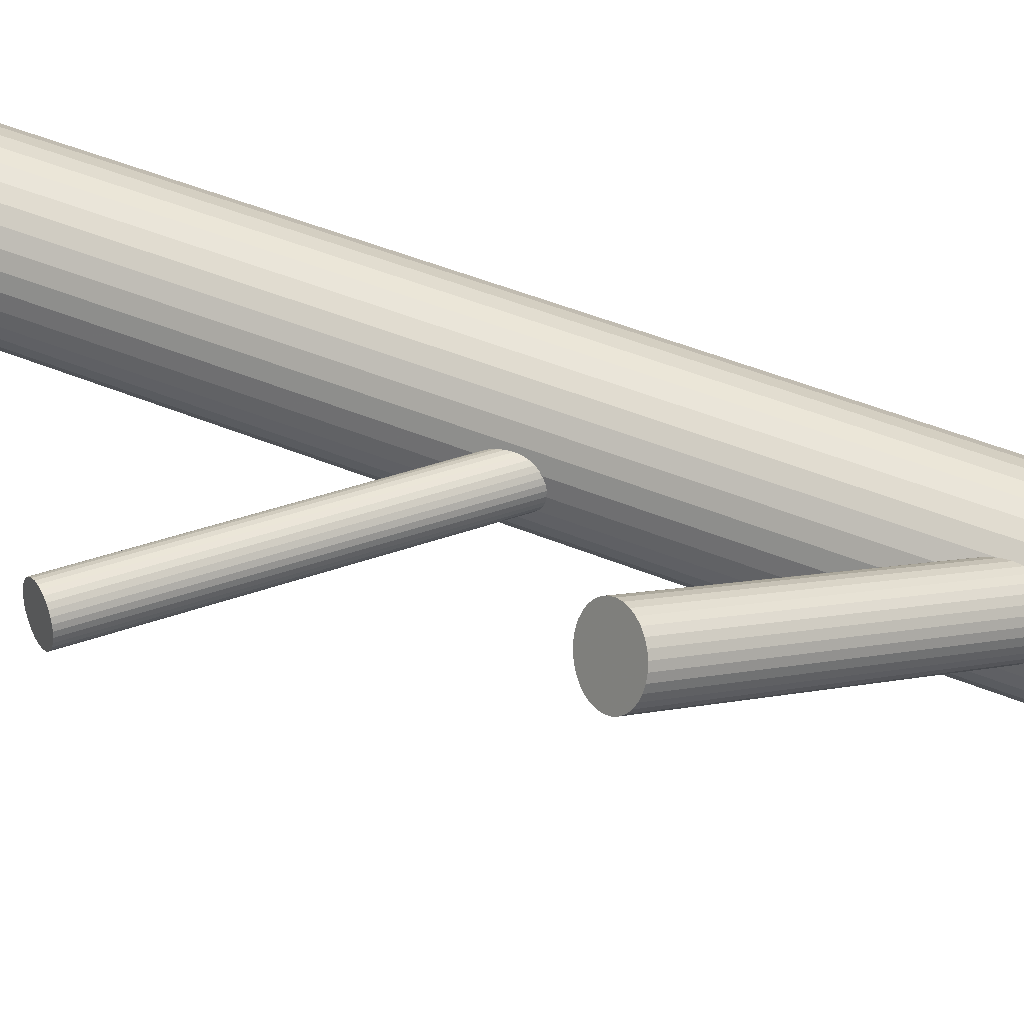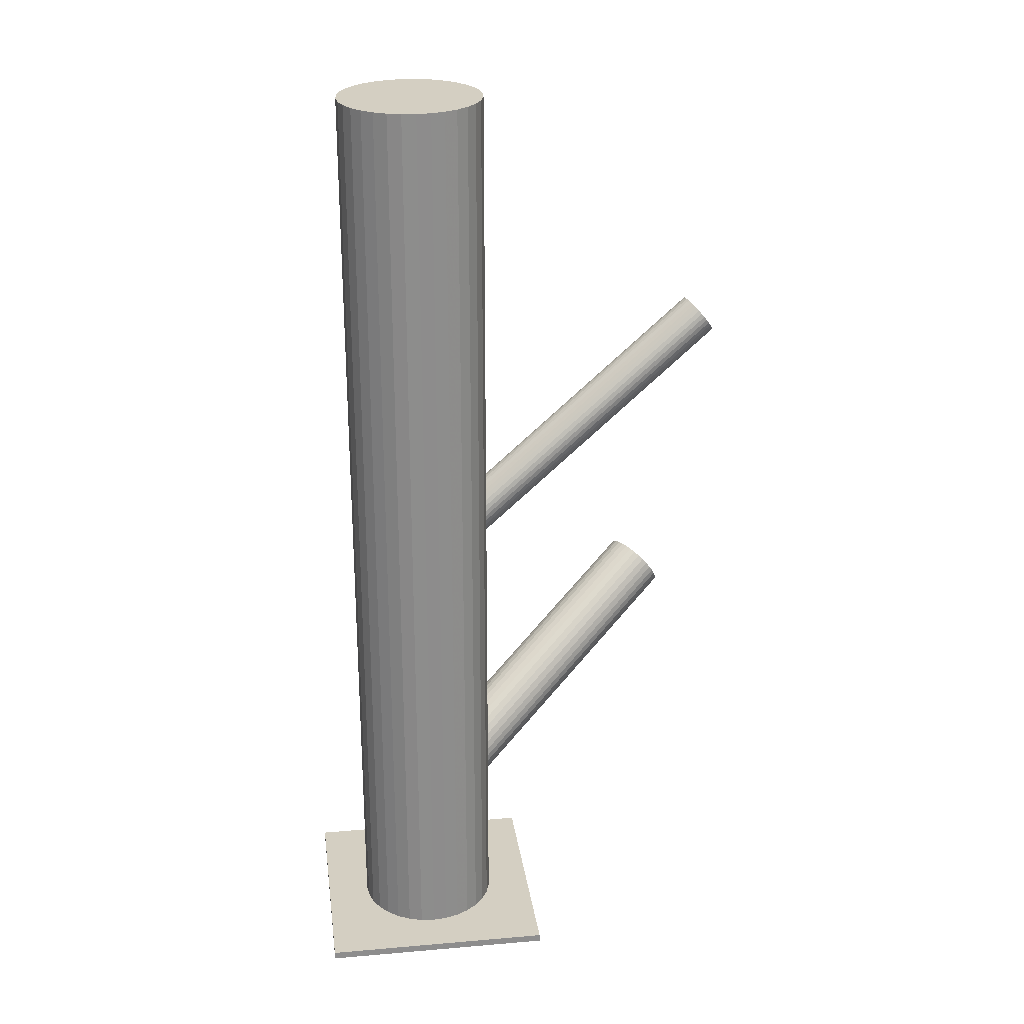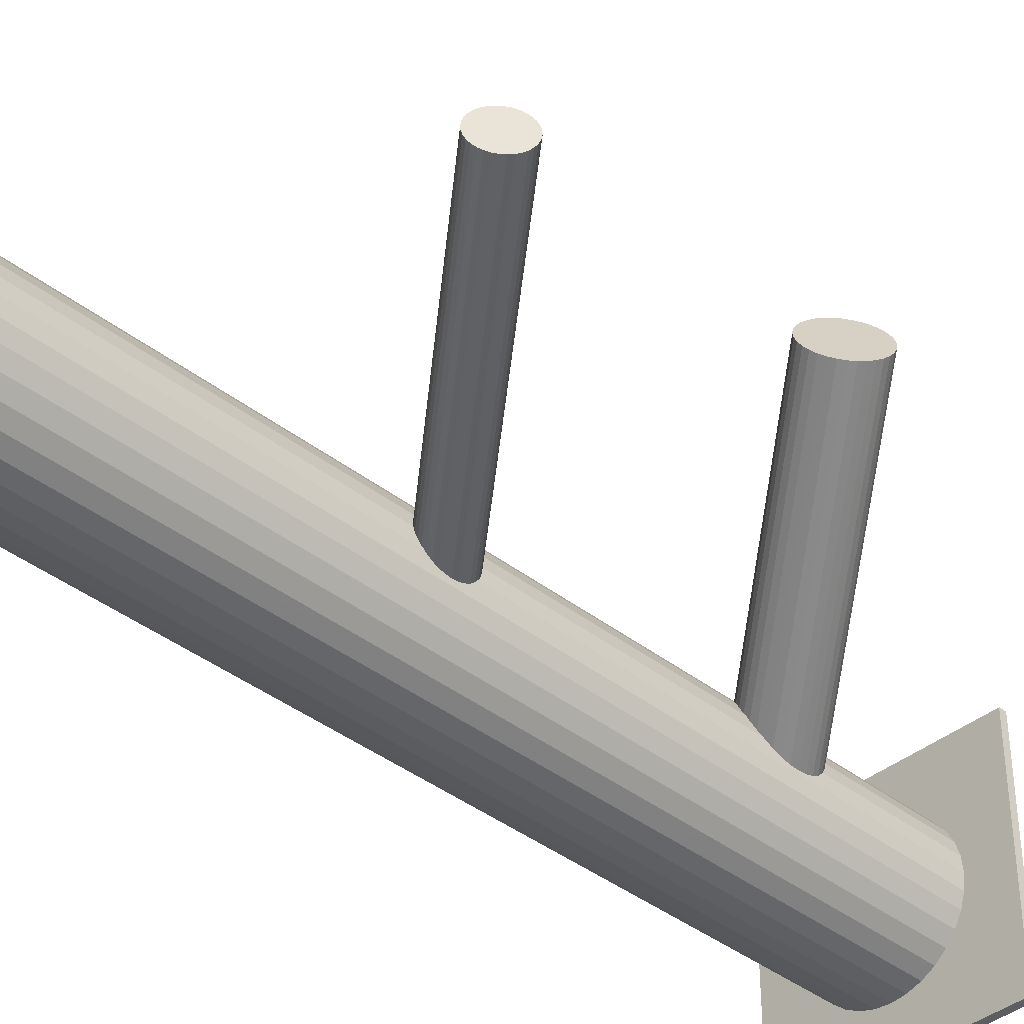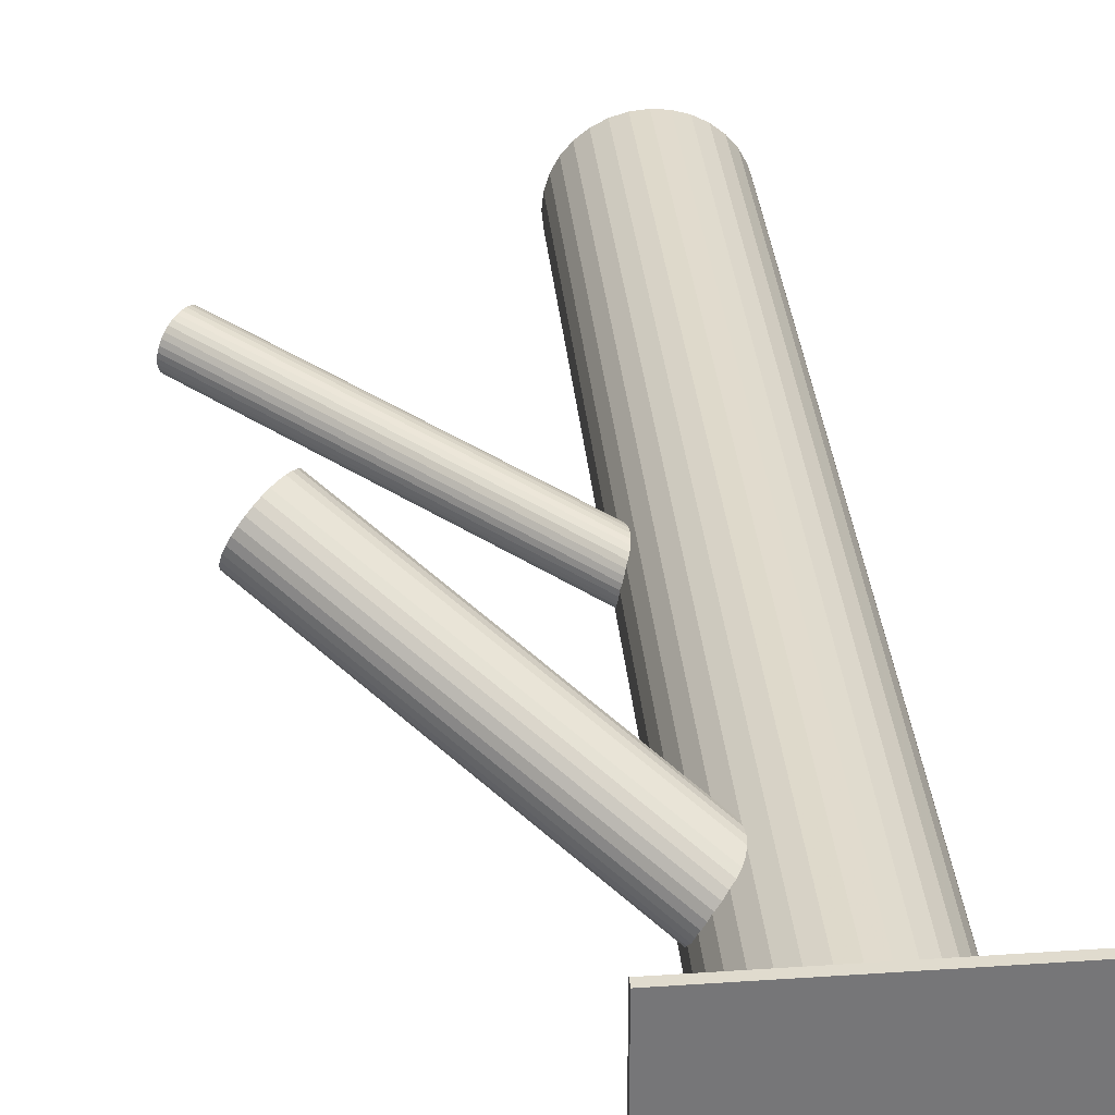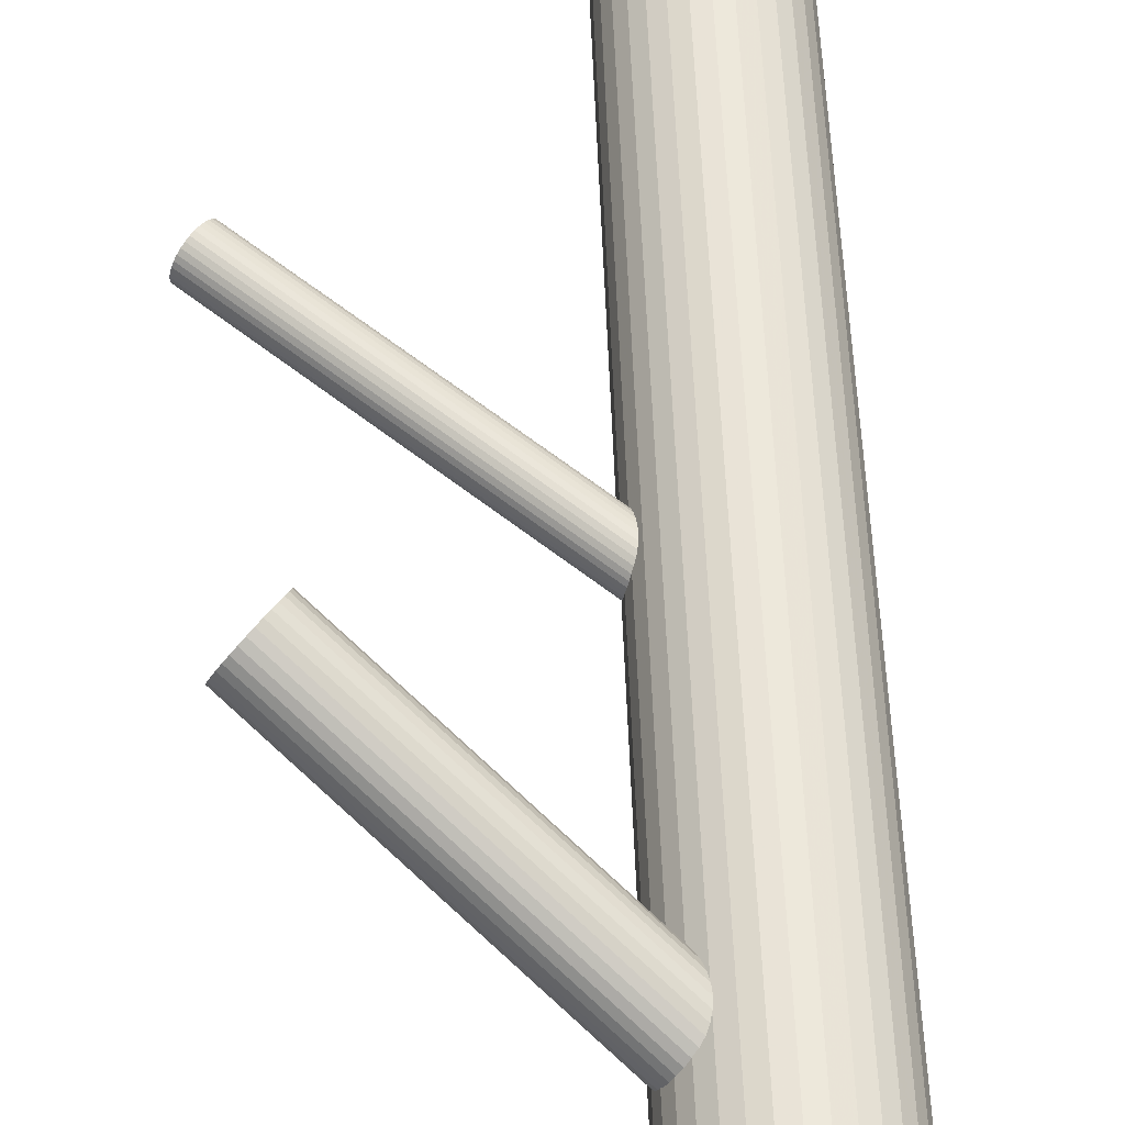
<metadata>
{"format":"obj","ext":"obj","renderer":"f3d","projection":"perspective","resolution":1024,"background":"white","views":[{"elev":50.0,"azim":114.1,"up":"+Y"},{"elev":25.8,"azim":-7.8,"up":"+Z"},{"elev":-39.2,"azim":45.6,"up":"+Y"},{"elev":33.5,"azim":174.7,"up":"+Y"},{"elev":53.0,"azim":178.1,"up":"+Y"}]}
</metadata>
<code>
v -0.03242 -0.01033 -0.1456
v -0.03242 -0.01033 0.1456
v -0.03242 0.01191 -0.1456
v -0.03242 0.01191 0.1456
v -0.03242 -0.03257 -0.1456
v -0.03242 -0.03257 0.1456
v -0.01018 -0.01033 -0.1456
v -0.01018 -0.01033 0.1456
v -0.05091 0.002024 -0.1456
v -0.05091 0.002024 0.1456
v -0.05091 -0.02269 -0.1456
v -0.05091 -0.02269 0.1456
v -0.01061 -0.01467 -0.1456
v -0.01061 -0.01467 0.1456
v -0.01061 -0.005993 -0.1456
v -0.01061 -0.005993 0.1456
v -0.02006 -0.02882 -0.1456
v -0.02006 -0.02882 0.1456
v -0.02006 0.00816 -0.1456
v -0.02006 0.00816 0.1456
v -0.03676 0.01148 -0.1456
v -0.03676 0.01148 0.1456
v -0.03676 -0.03214 -0.1456
v -0.03676 -0.03214 0.1456
v -0.05296 -0.001821 -0.1456
v -0.05296 -0.001821 0.1456
v -0.05296 -0.01884 -0.1456
v -0.05296 -0.01884 0.1456
v -0.04814 -0.02606 -0.1456
v -0.04814 -0.02606 0.1456
v -0.04814 0.005394 -0.1456
v -0.04814 0.005394 0.1456
v -0.02391 -0.03088 -0.1456
v -0.02391 -0.03088 0.1456
v -0.02391 0.01021 -0.1456
v -0.02391 0.01021 0.1456
v -0.04093 -0.03088 -0.1456
v -0.04093 -0.03088 0.1456
v -0.04093 0.01021 -0.1456
v -0.04093 0.01021 0.1456
v -0.01669 -0.02606 -0.1456
v -0.01669 -0.02606 0.1456
v -0.01669 0.005394 -0.1456
v -0.01669 0.005394 0.1456
v -0.01187 -0.001821 -0.1456
v -0.01187 -0.001821 0.1456
v -0.01187 -0.01884 -0.1456
v -0.01187 -0.01884 0.1456
v -0.02808 0.01148 -0.1456
v -0.02808 0.01148 0.1456
v -0.02808 -0.03214 -0.1456
v -0.02808 -0.03214 0.1456
v -0.04477 -0.02882 -0.1456
v -0.04477 -0.02882 0.1456
v -0.04477 0.00816 -0.1456
v -0.04477 0.00816 0.1456
v -0.05423 -0.01467 -0.1456
v -0.05423 -0.01467 0.1456
v -0.05423 -0.005993 -0.1456
v -0.05423 -0.005993 0.1456
v -0.01393 0.002024 -0.1456
v -0.01393 0.002024 0.1456
v -0.01393 -0.02269 -0.1456
v -0.01393 -0.02269 0.1456
v -0.05466 -0.01033 -0.1456
v -0.05466 -0.01033 0.1456
v 0.06387 0.009194 0.06505
v -0.03242 -0.01033 -0.01067
v 0.05967 0.008342 0.07061
v -0.03662 -0.01118 -0.005103
v 0.06808 0.01005 0.05948
v -0.02821 -0.009479 -0.01624
v 0.06659 0.01373 0.06042
v -0.0297 -0.005796 -0.0153
v 0.0596 0.01231 0.06968
v -0.03669 -0.007213 -0.006041
v 0.05991 0.01346 0.06898
v -0.03638 -0.006064 -0.006733
v 0.06586 0.01467 0.06111
v -0.03043 -0.004858 -0.01461
v 0.06247 0.01608 0.06505
v -0.03381 -0.003443 -0.01067
v 0.0627 0.002993 0.06814
v -0.03359 -0.01653 -0.007577
v 0.06737 0.003941 0.06195
v -0.02892 -0.01558 -0.01376
v 0.06419 0.01588 0.06292
v -0.0321 -0.003641 -0.0128
v 0.06097 0.01523 0.06718
v -0.03532 -0.004294 -0.008539
v 0.06052 0.005771 0.07019
v -0.03577 -0.01375 -0.005527
v 0.06829 0.007346 0.0599
v -0.028 -0.01218 -0.01581
v 0.06827 0.008687 0.05959
v -0.02802 -0.01084 -0.01613
v 0.06002 0.007014 0.07051
v -0.03627 -0.01251 -0.00521
v 0.06606 0.002605 0.06396
v -0.03023 -0.01692 -0.01176
v 0.06442 0.002272 0.06613
v -0.03187 -0.01725 -0.009584
v 0.06332 0.01612 0.06396
v -0.03297 -0.003409 -0.01176
v 0.06168 0.01578 0.06613
v -0.03461 -0.003742 -0.009584
v 0.06772 0.01137 0.05959
v -0.02857 -0.008151 -0.01613
v 0.05947 0.009702 0.07051
v -0.03681 -0.009824 -0.00521
v 0.05945 0.01104 0.07019
v -0.03684 -0.008483 -0.005527
v 0.06722 0.01262 0.0599
v -0.02907 -0.006908 -0.01581
v 0.06677 0.003157 0.06292
v -0.02952 -0.01637 -0.0128
v 0.06355 0.002504 0.06718
v -0.03274 -0.01702 -0.008539
v 0.06037 0.01445 0.06814
v -0.03591 -0.005078 -0.007577
v 0.06505 0.01539 0.06195
v -0.03124 -0.00413 -0.01376
v 0.06527 0.002306 0.06505
v -0.03102 -0.01722 -0.01067
v 0.06189 0.003721 0.06898
v -0.0344 -0.0158 -0.006733
v 0.06783 0.004927 0.06111
v -0.02846 -0.0146 -0.01461
v 0.06814 0.006076 0.06042
v -0.02815 -0.01345 -0.0153
v 0.06115 0.004659 0.06968
v -0.03514 -0.01487 -0.006041
v 0.05044 0.0369 -0.04063
v -0.03242 -0.01033 -0.1044
v 0.05539 0.03972 -0.04915
v -0.02747 -0.007511 -0.113
v 0.0455 0.03408 -0.03212
v -0.03736 -0.01315 -0.09593
v 0.04765 0.0462 -0.04389
v -0.03521 -0.001032 -0.1077
v 0.04387 0.04405 -0.03738
v -0.039 -0.00319 -0.1012
v 0.04782 0.03089 -0.03277
v -0.03505 -0.01634 -0.09658
v 0.05696 0.03611 -0.0485
v -0.02591 -0.01113 -0.1123
v 0.05753 0.03261 -0.04665
v -0.02533 -0.01463 -0.1105
v 0.05053 0.02862 -0.03461
v -0.03233 -0.01862 -0.09842
v 0.05445 0.02763 -0.03897
v -0.02841 -0.01961 -0.1028
v 0.05638 0.02873 -0.04229
v -0.02648 -0.01851 -0.1061
v 0.04898 0.04587 -0.04536
v -0.03389 -0.001367 -0.1092
v 0.04348 0.04274 -0.0359
v -0.03938 -0.0045 -0.09971
v 0.04915 0.02962 -0.03356
v -0.03371 -0.01762 -0.09736
v 0.05738 0.03431 -0.04771
v -0.02549 -0.01293 -0.1115
v 0.05552 0.02801 -0.04063
v -0.02735 -0.01923 -0.1044
v 0.05431 0.04141 -0.04898
v -0.02855 -0.005829 -0.1128
v 0.0446 0.03587 -0.03229
v -0.03826 -0.01136 -0.09609
v 0.05629 0.03793 -0.04898
v -0.02658 -0.009301 -0.1128
v 0.04658 0.0324 -0.03229
v -0.03628 -0.01483 -0.09609
v 0.04537 0.0458 -0.04063
v -0.03749 -0.001434 -0.1044
v 0.04351 0.0395 -0.03356
v -0.03935 -0.007733 -0.09736
v 0.05174 0.04419 -0.04771
v -0.03112 -0.003043 -0.1115
v 0.05741 0.03107 -0.04536
v -0.02545 -0.01616 -0.1092
v 0.05191 0.02794 -0.0359
v -0.03095 -0.0193 -0.09971
v 0.04451 0.04508 -0.03897
v -0.03836 -0.002155 -0.1028
v 0.04644 0.04618 -0.04229
v -0.03643 -0.001055 -0.1061
v 0.05036 0.04519 -0.04665
v -0.03251 -0.002046 -0.1105
v 0.04336 0.0412 -0.03461
v -0.0395 -0.006034 -0.09842
v 0.04393 0.0377 -0.03277
v -0.03893 -0.009532 -0.09658
v 0.05307 0.04291 -0.0485
v -0.02979 -0.004321 -0.1123
v 0.05702 0.02976 -0.04389
v -0.02584 -0.01747 -0.1077
v 0.05324 0.02761 -0.03738
v -0.02962 -0.01963 -0.1012
v -0.06829 -0.0462 -0.1456
v -0.06829 -0.0462 -0.1432
v -0.06829 0.02554 -0.1456
v -0.06829 0.02554 -0.1432
v 0.003455 -0.0462 -0.1456
v 0.003455 -0.0462 -0.1432
v 0.003455 0.02554 -0.1456
v 0.003455 0.02554 -0.1432
f 7 1 15
f 7 15 8
f 8 15 16
f 8 16 2
f 15 1 45
f 15 45 16
f 16 45 46
f 16 46 2
f 45 1 61
f 45 61 46
f 46 61 62
f 46 62 2
f 61 1 43
f 61 43 62
f 62 43 44
f 62 44 2
f 43 1 19
f 43 19 44
f 44 19 20
f 44 20 2
f 19 1 35
f 19 35 20
f 20 35 36
f 20 36 2
f 35 1 49
f 35 49 36
f 36 49 50
f 36 50 2
f 49 1 3
f 49 3 50
f 50 3 4
f 50 4 2
f 3 1 21
f 3 21 4
f 4 21 22
f 4 22 2
f 21 1 39
f 21 39 22
f 22 39 40
f 22 40 2
f 39 1 55
f 39 55 40
f 40 55 56
f 40 56 2
f 55 1 31
f 55 31 56
f 56 31 32
f 56 32 2
f 31 1 9
f 31 9 32
f 32 9 10
f 32 10 2
f 9 1 25
f 9 25 10
f 10 25 26
f 10 26 2
f 25 1 59
f 25 59 26
f 26 59 60
f 26 60 2
f 59 1 65
f 59 65 60
f 60 65 66
f 60 66 2
f 65 1 57
f 65 57 66
f 66 57 58
f 66 58 2
f 57 1 27
f 57 27 58
f 58 27 28
f 58 28 2
f 27 1 11
f 27 11 28
f 28 11 12
f 28 12 2
f 11 1 29
f 11 29 12
f 12 29 30
f 12 30 2
f 29 1 53
f 29 53 30
f 30 53 54
f 30 54 2
f 53 1 37
f 53 37 54
f 54 37 38
f 54 38 2
f 37 1 23
f 37 23 38
f 38 23 24
f 38 24 2
f 23 1 5
f 23 5 24
f 24 5 6
f 24 6 2
f 5 1 51
f 5 51 6
f 6 51 52
f 6 52 2
f 51 1 33
f 51 33 52
f 52 33 34
f 52 34 2
f 33 1 17
f 33 17 34
f 34 17 18
f 34 18 2
f 17 1 41
f 17 41 18
f 18 41 42
f 18 42 2
f 41 1 63
f 41 63 42
f 42 63 64
f 42 64 2
f 63 1 47
f 63 47 64
f 64 47 48
f 64 48 2
f 47 1 13
f 47 13 48
f 48 13 14
f 48 14 2
f 13 1 7
f 13 7 14
f 14 7 8
f 14 8 2
f 82 68 106
f 82 106 81
f 81 106 105
f 81 105 67
f 106 68 90
f 106 90 105
f 105 90 89
f 105 89 67
f 90 68 120
f 90 120 89
f 89 120 119
f 89 119 67
f 120 68 78
f 120 78 119
f 119 78 77
f 119 77 67
f 78 68 76
f 78 76 77
f 77 76 75
f 77 75 67
f 76 68 112
f 76 112 75
f 75 112 111
f 75 111 67
f 112 68 110
f 112 110 111
f 111 110 109
f 111 109 67
f 110 68 70
f 110 70 109
f 109 70 69
f 109 69 67
f 70 68 98
f 70 98 69
f 69 98 97
f 69 97 67
f 98 68 92
f 98 92 97
f 97 92 91
f 97 91 67
f 92 68 132
f 92 132 91
f 91 132 131
f 91 131 67
f 132 68 126
f 132 126 131
f 131 126 125
f 131 125 67
f 126 68 84
f 126 84 125
f 125 84 83
f 125 83 67
f 84 68 118
f 84 118 83
f 83 118 117
f 83 117 67
f 118 68 102
f 118 102 117
f 117 102 101
f 117 101 67
f 102 68 124
f 102 124 101
f 101 124 123
f 101 123 67
f 124 68 100
f 124 100 123
f 123 100 99
f 123 99 67
f 100 68 116
f 100 116 99
f 99 116 115
f 99 115 67
f 116 68 86
f 116 86 115
f 115 86 85
f 115 85 67
f 86 68 128
f 86 128 85
f 85 128 127
f 85 127 67
f 128 68 130
f 128 130 127
f 127 130 129
f 127 129 67
f 130 68 94
f 130 94 129
f 129 94 93
f 129 93 67
f 94 68 96
f 94 96 93
f 93 96 95
f 93 95 67
f 96 68 72
f 96 72 95
f 95 72 71
f 95 71 67
f 72 68 108
f 72 108 71
f 71 108 107
f 71 107 67
f 108 68 114
f 108 114 107
f 107 114 113
f 107 113 67
f 114 68 74
f 114 74 113
f 113 74 73
f 113 73 67
f 74 68 80
f 74 80 73
f 73 80 79
f 73 79 67
f 80 68 122
f 80 122 79
f 79 122 121
f 79 121 67
f 122 68 88
f 122 88 121
f 121 88 87
f 121 87 67
f 88 68 104
f 88 104 87
f 87 104 103
f 87 103 67
f 104 68 82
f 104 82 103
f 103 82 81
f 103 81 67
f 174 134 184
f 174 184 173
f 173 184 183
f 173 183 133
f 184 134 142
f 184 142 183
f 183 142 141
f 183 141 133
f 142 134 158
f 142 158 141
f 141 158 157
f 141 157 133
f 158 134 190
f 158 190 157
f 157 190 189
f 157 189 133
f 190 134 176
f 190 176 189
f 189 176 175
f 189 175 133
f 176 134 192
f 176 192 175
f 175 192 191
f 175 191 133
f 192 134 168
f 192 168 191
f 191 168 167
f 191 167 133
f 168 134 138
f 168 138 167
f 167 138 137
f 167 137 133
f 138 134 172
f 138 172 137
f 137 172 171
f 137 171 133
f 172 134 144
f 172 144 171
f 171 144 143
f 171 143 133
f 144 134 160
f 144 160 143
f 143 160 159
f 143 159 133
f 160 134 150
f 160 150 159
f 159 150 149
f 159 149 133
f 150 134 182
f 150 182 149
f 149 182 181
f 149 181 133
f 182 134 198
f 182 198 181
f 181 198 197
f 181 197 133
f 198 134 152
f 198 152 197
f 197 152 151
f 197 151 133
f 152 134 164
f 152 164 151
f 151 164 163
f 151 163 133
f 164 134 154
f 164 154 163
f 163 154 153
f 163 153 133
f 154 134 196
f 154 196 153
f 153 196 195
f 153 195 133
f 196 134 180
f 196 180 195
f 195 180 179
f 195 179 133
f 180 134 148
f 180 148 179
f 179 148 147
f 179 147 133
f 148 134 162
f 148 162 147
f 147 162 161
f 147 161 133
f 162 134 146
f 162 146 161
f 161 146 145
f 161 145 133
f 146 134 170
f 146 170 145
f 145 170 169
f 145 169 133
f 170 134 136
f 170 136 169
f 169 136 135
f 169 135 133
f 136 134 166
f 136 166 135
f 135 166 165
f 135 165 133
f 166 134 194
f 166 194 165
f 165 194 193
f 165 193 133
f 194 134 178
f 194 178 193
f 193 178 177
f 193 177 133
f 178 134 188
f 178 188 177
f 177 188 187
f 177 187 133
f 188 134 156
f 188 156 187
f 187 156 155
f 187 155 133
f 156 134 140
f 156 140 155
f 155 140 139
f 155 139 133
f 140 134 186
f 140 186 139
f 139 186 185
f 139 185 133
f 186 134 174
f 186 174 185
f 185 174 173
f 185 173 133
f 200 202 199
f 203 200 199
f 199 202 201
f 201 203 199
f 200 206 202
f 204 200 203
f 204 206 200
f 202 206 201
f 205 203 201
f 201 206 205
f 205 204 203
f 206 204 205

</code>
